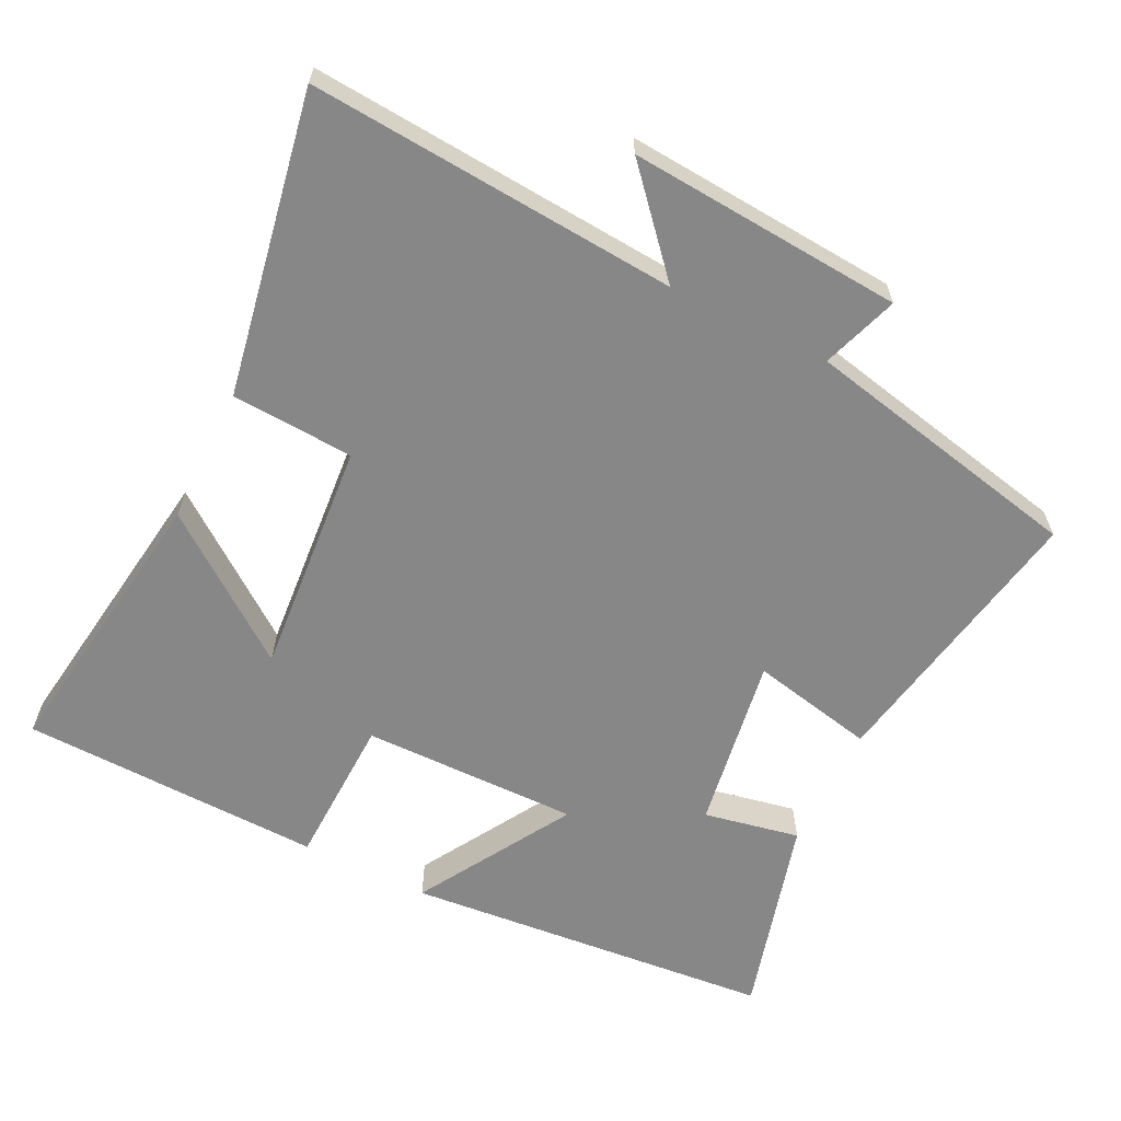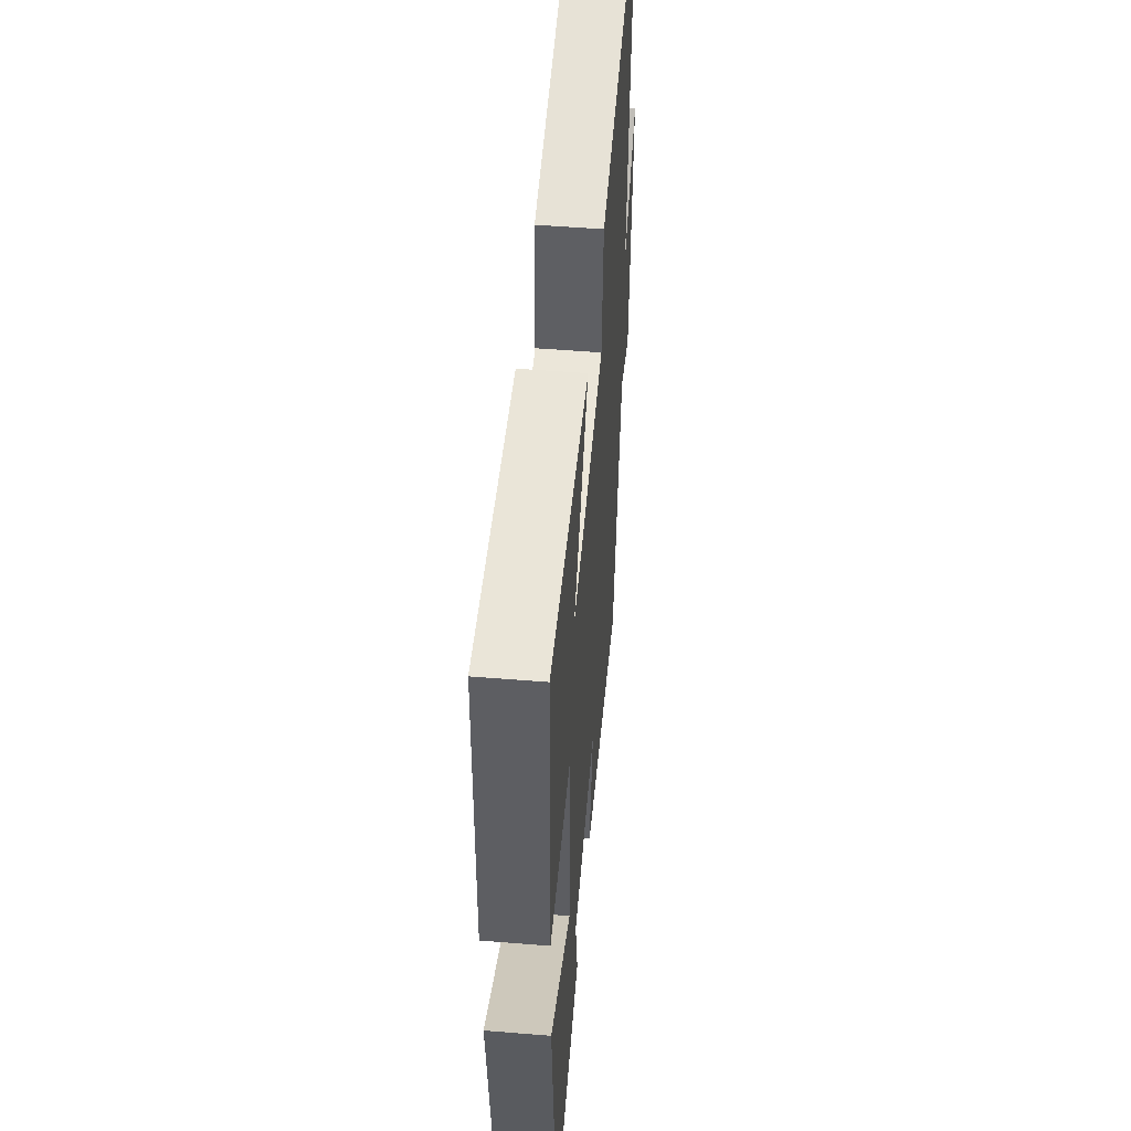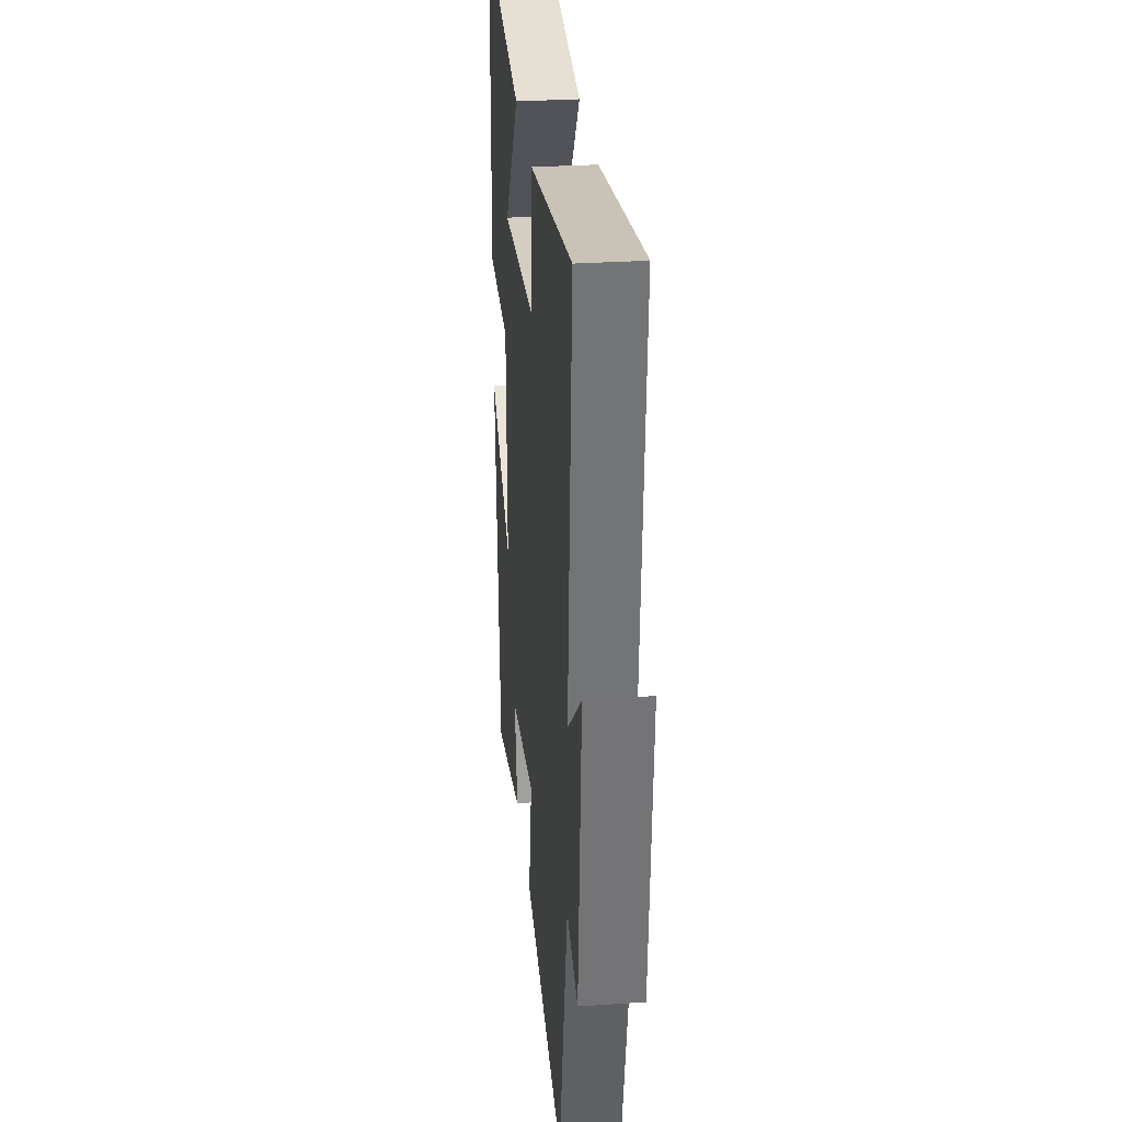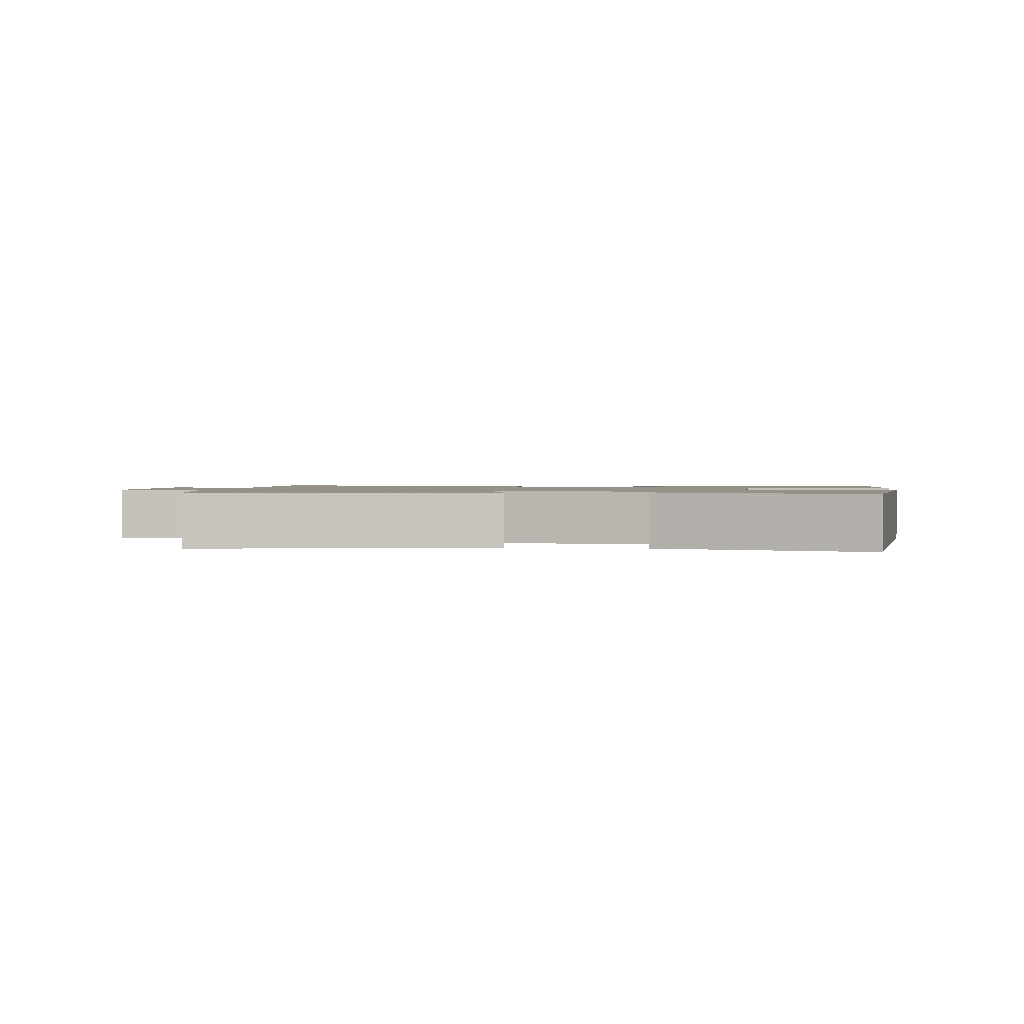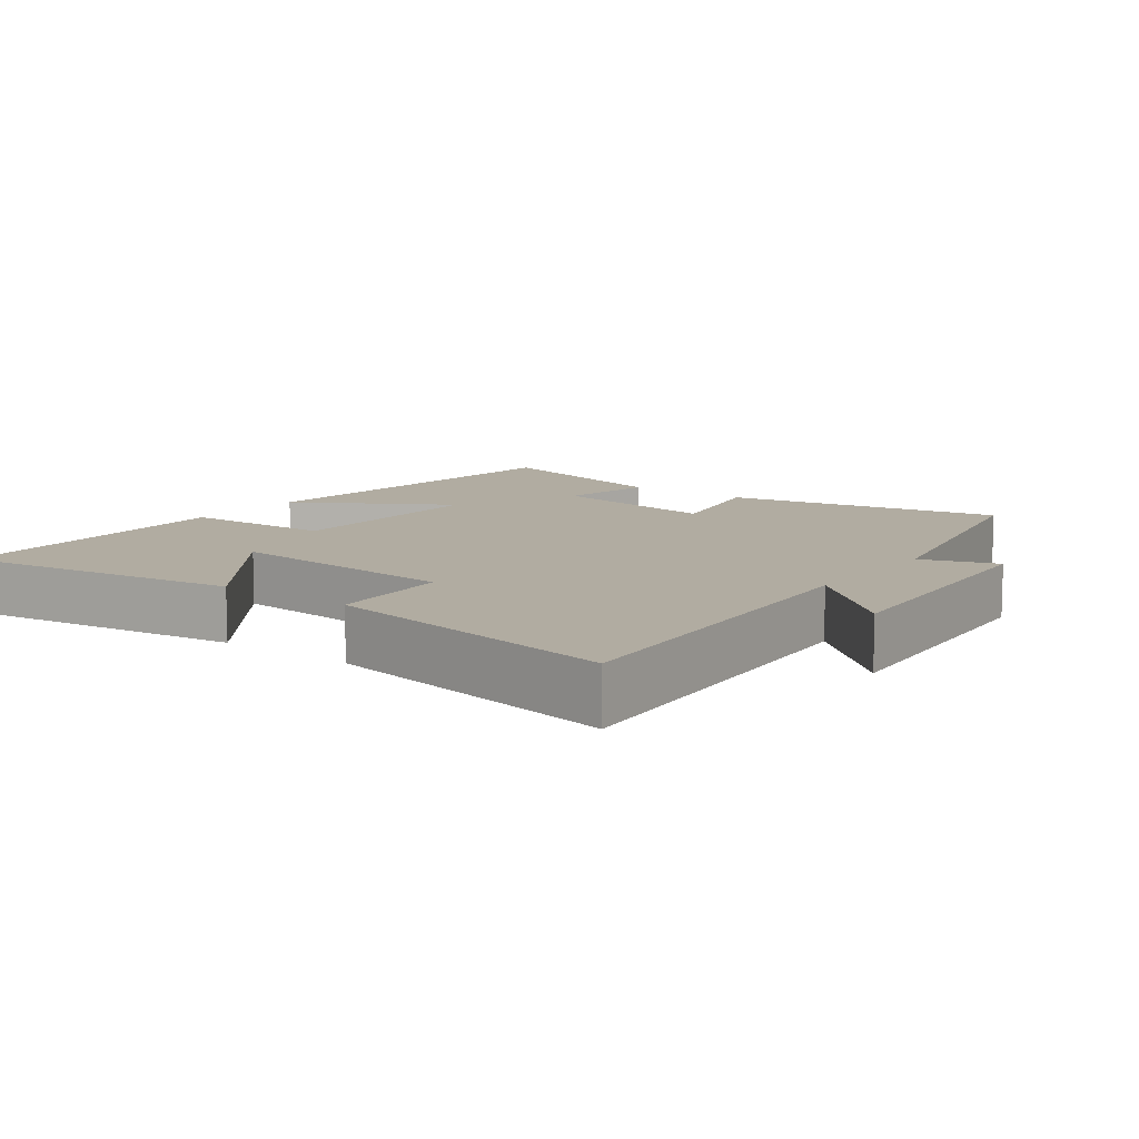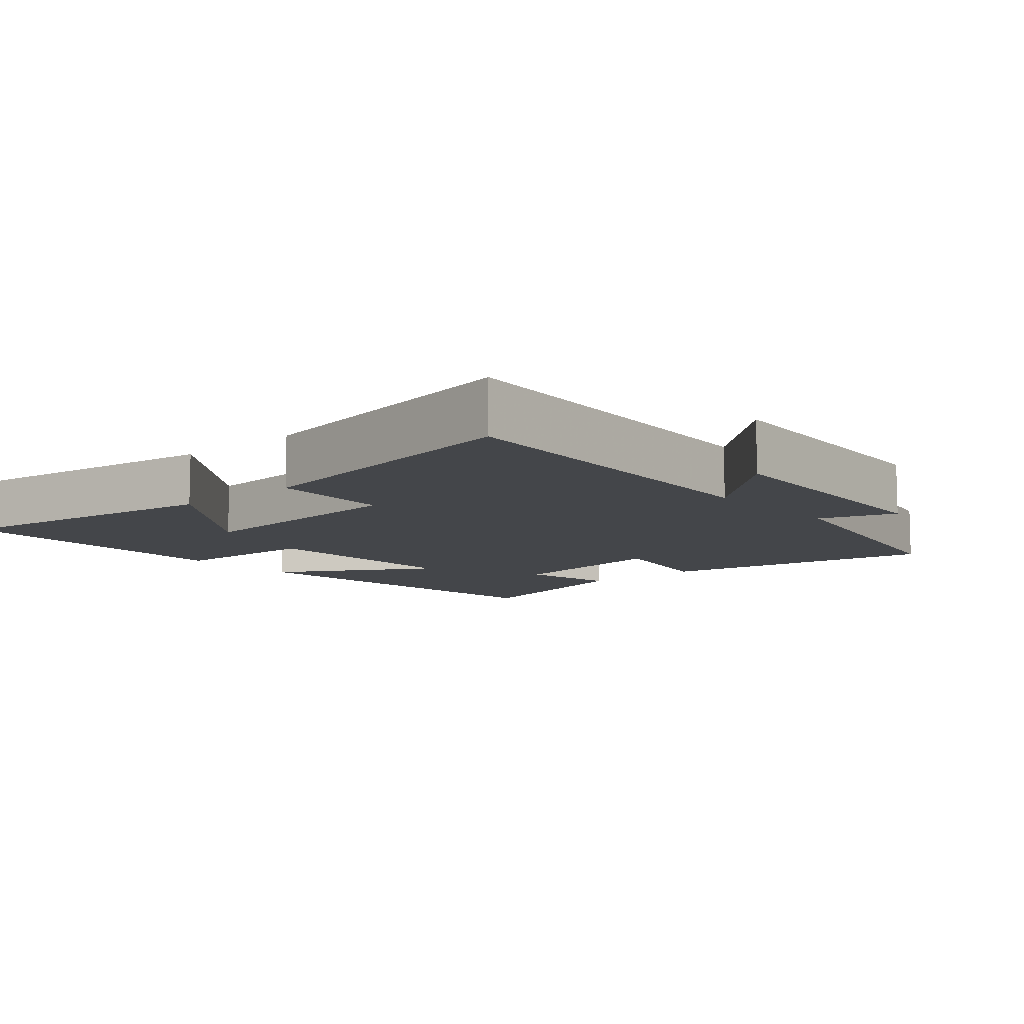
<metadata>
{"format":"obj","ext":"obj","renderer":"f3d","projection":"perspective","resolution":1024,"background":"white","views":[{"elev":-62.6,"azim":63.6,"up":"+Y"},{"elev":52.3,"azim":-85.0,"up":"+Z"},{"elev":30.0,"azim":84.5,"up":"+Z"},{"elev":1.2,"azim":-173.1,"up":"+Y"},{"elev":10.2,"azim":36.5,"up":"+Y"},{"elev":-9.4,"azim":41.2,"up":"+Y"}]}
</metadata>
<code>
v -0.451 0.07 -0.579
v -0.5 0.07 -0.055
v -0.281 0.07 -0.185
v -0.285 0.07 0.123
v -0.5 0.07 0.129
v -0.488 0.07 0.557
v -0.083 0.07 0.5
v -0.233 0.07 0.299
v 0.101 0.07 0.327
v 0.111 0.07 0.5
v 0.538 0.07 0.578
v 0.5 0.07 0.057
v 0.636 0.07 0.178
v 0.608 0.07 -0.21
v 0.5 0.07 -0.173
v 0.416 0.07 -0.572
v 0.018 0.07 -0.5
v 0.055 0.07 -0.324
v -0.193 0.07 -0.364
v -0.166 0.07 -0.5
v -0.451 0 -0.579
v -0.5 0 -0.055
v -0.281 0 -0.185
v -0.285 0 0.123
v -0.5 0 0.129
v -0.488 0 0.557
v -0.083 0 0.5
v -0.233 0 0.299
v 0.101 0 0.327
v 0.111 0 0.5
v 0.538 0 0.578
v 0.5 0 0.057
v 0.636 0 0.178
v 0.608 0 -0.21
v 0.5 0 -0.173
v 0.416 0 -0.572
v 0.018 0 -0.5
v 0.055 0 -0.324
v -0.193 0 -0.364
v -0.166 0 -0.5
f 1 2 3
f 20 1 3
f 19 20 3
f 18 19 3 4
f 15 16 17 18
f 15 18 4
f 12 13 14 15
f 12 15 4
f 9 10 11 12
f 8 9 12 4
f 5 6 7 8
f 4 5 8
f 23 22 21
f 23 21 40
f 23 40 39
f 24 23 39 38
f 38 37 36 35
f 24 38 35
f 35 34 33 32
f 24 35 32
f 32 31 30 29
f 24 32 29 28
f 28 27 26 25
f 28 25 24
f 1 21 22 2
f 2 22 23 3
f 3 23 24 4
f 4 24 25 5
f 5 25 26 6
f 6 26 27 7
f 7 27 28 8
f 8 28 29 9
f 9 29 30 10
f 10 30 31 11
f 11 31 32 12
f 12 32 33 13
f 13 33 34 14
f 14 34 35 15
f 15 35 36 16
f 16 36 37 17
f 17 37 38 18
f 18 38 39 19
f 19 39 40 20
f 20 40 21 1

</code>
